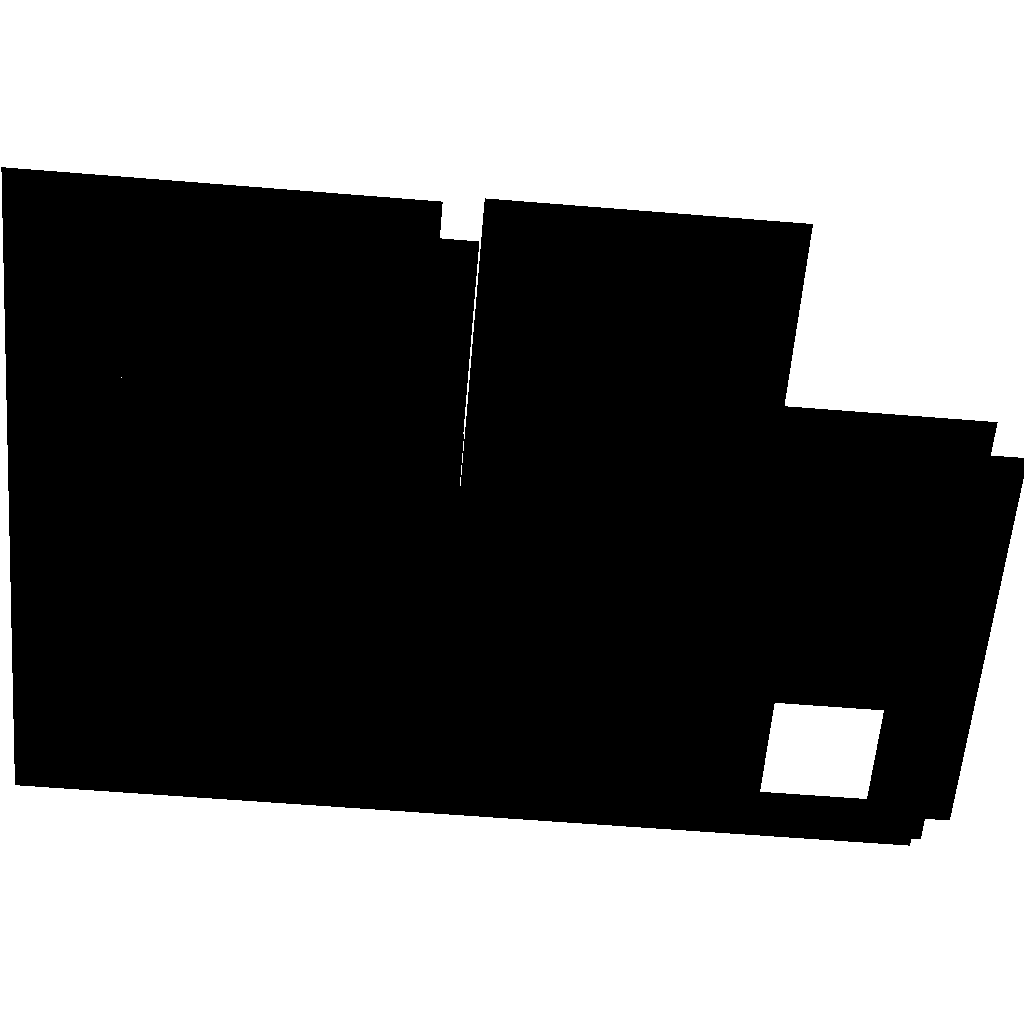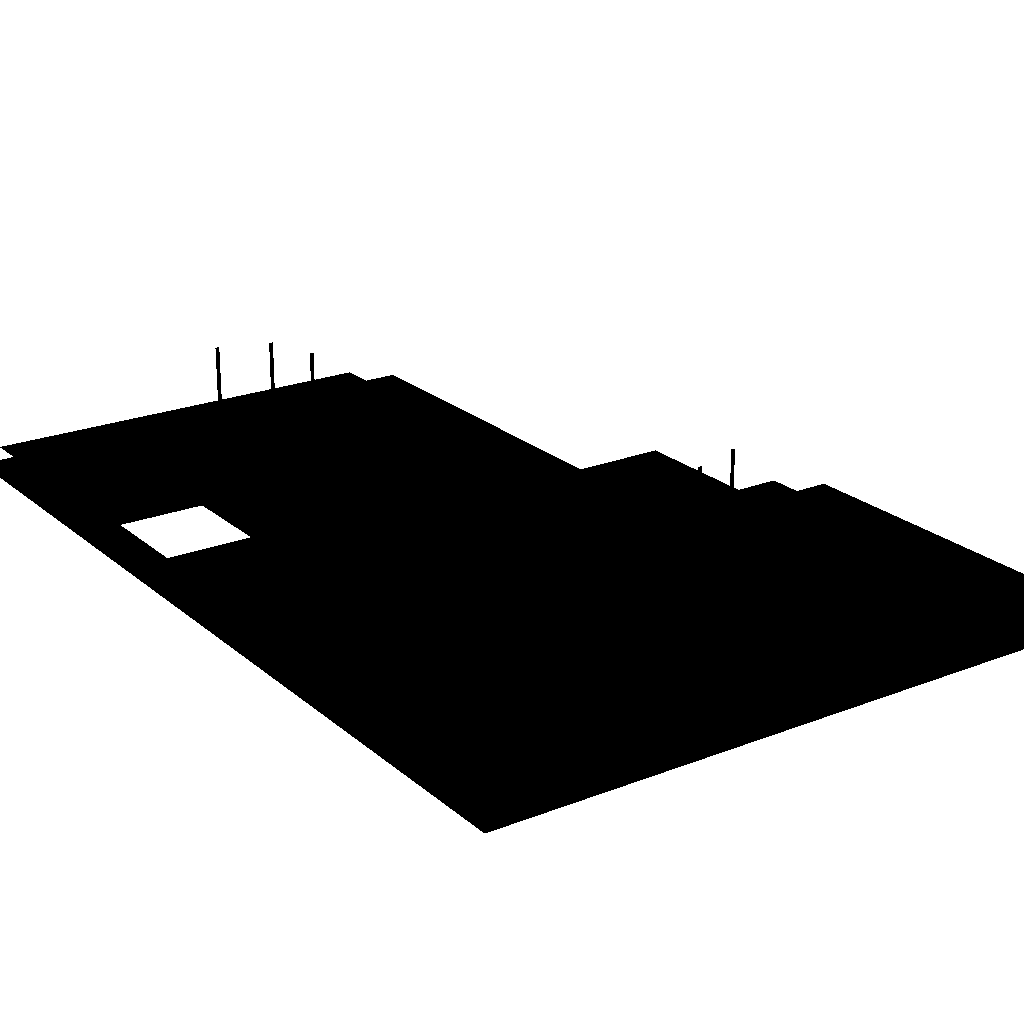
<metadata>
{"format":"obj","ext":"obj","renderer":"f3d","projection":"perspective","resolution":1024,"background":"white","views":[{"elev":-60.2,"azim":85.2,"up":"+Y"},{"elev":22.1,"azim":-34.6,"up":"+Y"}]}
</metadata>
<code>
o polygon0
g polygon0
v -4 0.125 -5.25
v -3.75 0.125 -5
v -3.75 0.0625 -5.25
v -3.5 0.125 -5.25
v -3.75 0.125 -5.5
v -4.25 0.125 -6
v -4 0.125 -5.75
v -4 0.0625 -6
v -3.75 0.125 -6
v -4 0.125 -6.25
v -3 0.125 1.25
v -2.75 0.125 1.5
v -2.75 0.0625 1.25
v -2.5 0.125 1.25
v -2.75 0.125 1
v -5 0.125 -6.25
v -4.75 0.125 -6
v -4.75 0.0625 -6.25
v -4.5 0.125 -6.25
v -4.75 0.125 -6.5
v -4.75 0.125 -1
v -4.5 0.125 -0.75
v -4.5 0.0625 -1
v -4.25 0.125 -1
v -4.5 0.125 -1.25
v -5.5 0.125 -1.25
v -5.25 0.125 -1
v -5.25 0.0625 -1.25
v -5 0.125 -1.25
v -5.25 0.125 -1.5
v -6.25 0.125 -1.75
v -6 0.125 -1.5
v -6 0.0625 -1.75
v -5.75 0.125 -1.75
v -6 0.125 -2
v -1.5 0.125 1.25
v -1.25 0.125 1.5
v -1.25 0.0625 1.25
v -1 0.125 1.25
v -1.25 0.125 1
v -2.25 0.125 1.5
v -2 0.125 1.75
v -2 0.0625 1.5
v -1.75 0.125 1.5
v -2 0.125 1.25
v -4.031 0.0625 -6
v -3.969 0.0625 -6
v -3.969 2.5 -6
v -4.031 2.5 -6
v -3.781 0.0625 -5.25
v -3.719 0.0625 -5.25
v -3.719 2.5 -5.25
v -3.781 2.5 -5.25
v -4.781 0.0625 -6.25
v -4.719 0.0625 -6.25
v -4.719 2.5 -6.25
v -4.781 2.5 -6.25
v -4.531 0.0625 -1
v -4.469 0.0625 -1
v -4.469 2.5 -1
v -4.531 2.5 -1
v -1.281 0.0625 1.25
v -1.219 0.0625 1.25
v -1.219 2.5 1.25
v -1.281 2.5 1.25
v -5.281 0.0625 -1.25
v -5.219 0.0625 -1.25
v -5.219 2.5 -1.25
v -5.281 2.5 -1.25
v -6.031 0.0625 -1.75
v -5.969 0.0625 -1.75
v -5.969 2.5 -1.75
v -6.031 2.5 -1.75
v -2.031 0.0625 1.5
v -1.969 0.0625 1.5
v -1.969 2.5 1.5
v -2.031 2.5 1.5
v -2.781 0.0625 1.25
v -2.719 0.0625 1.25
v -2.719 2.5 1.25
v -2.781 2.5 1.25
v -4 0.125 -5.25
v -3.75 0.0625 -5.25
v -3.75 0.125 -5.5
v -4.25 0.125 -6
v -4 0.0625 -6
v -4 0.125 -6.25
v -5 0.125 -6.25
v -4.75 0.0625 -6.25
v -4.75 0.125 -6.5
v -3 0.125 1.25
v -2.75 0.0625 1.25
v -2.75 0.125 1
v -4.75 0.125 -1
v -4.5 0.0625 -1
v -4.5 0.125 -1.25
v -5.5 0.125 -1.25
v -5.25 0.0625 -1.25
v -5.25 0.125 -1.5
v -6.25 0.125 -1.75
v -6 0.0625 -1.75
v -6 0.125 -2
v -1.5 0.125 1.25
v -1.25 0.0625 1.25
v -1.25 0.125 1
v -2.25 0.125 1.5
v -2 0.0625 1.5
v -2 0.125 1.25
f 1 2 3
f 2 4 3
f 3 4 5
f 6 7 8
f 7 9 8
f 8 9 10
f 11 12 13
f 12 14 13
f 13 14 15
f 16 17 18
f 17 19 18
f 18 19 20
f 21 22 23
f 22 24 23
f 23 24 25
f 26 27 28
f 27 29 28
f 28 29 30
f 31 32 33
f 32 34 33
f 33 34 35
f 36 37 38
f 37 39 38
f 38 39 40
f 41 42 43
f 42 44 43
f 43 44 45
f 46 47 48
f 48 49 46
f 50 51 52
f 52 53 50
f 54 55 56
f 56 57 54
f 58 59 60
f 60 61 58
f 62 63 64
f 64 65 62
f 66 67 68
f 68 69 66
f 70 71 72
f 72 73 70
f 74 75 76
f 76 77 74
f 78 79 80
f 80 81 78
f 82 83 84
f 85 86 87
f 88 89 90
f 91 92 93
f 94 95 96
f 97 98 99
f 100 101 102
f 103 104 105
f 106 107 108
o polygon1
g polygon1
v -4 0.0625 -4.5
v -3.75 0.0625 -4.5
v -3.75 0.0625 -4.75
v -4 0.0625 -4.75
v -5 0.0625 -5.25
v -4.75 0.0625 -5.25
v -4.75 0.0625 -5.5
v -5 0.0625 -5.5
v -4.5 0.0625 -0.75
v -4.25 0.0625 -0.75
v -4.25 0.0625 -1
v -4.5 0.0625 -1
v -5.5 0.0625 -2
v -5.25 0.0625 -2
v -5.25 0.0625 -2.25
v -5.5 0.0625 -2.25
v -1.75 0.0625 2
v -1.5 0.0625 2
v -1.5 0.0625 1.75
v -1.75 0.0625 1.75
v -3.5 0.0625 1
v -3.25 0.0625 1
v -3.25 0.0625 0.75
v -3.5 0.0625 0.75
f 109 110 111
f 111 112 109
f 113 114 115
f 115 116 113
f 117 118 119
f 119 120 117
f 121 122 123
f 123 124 121
f 125 126 127
f 127 128 125
f 129 130 131
f 131 132 129
o polygon2
g polygon2
v -4.75 0.0625 -5.5
v -3.75 0.0625 -5.5
v -3.75 0.0625 -6.5
v -4.75 0.0625 -6.5
v -5.75 0.0625 -0.75
v -4.75 0.0625 -0.75
v -4.75 0.0625 -1.75
v -5.75 0.0625 -1.75
v -3 0.0625 2
v -2 0.0625 2
v -2 0.0625 1
v -3 0.0625 1
f 133 134 135
f 135 136 133
f 137 138 139
f 139 140 137
f 141 142 143
f 143 144 141
o polygon3
g polygon3
v -1.25 0.0625 2.562
v -1.25 0.03125 3.438
v -0.25 0.03125 3.438
v -0.25 0.0625 2.562
v -0.375 0.03125 2
v -1.125 0.03125 2
v -1.188 0.03125 2.75
v -0.3125 0.03125 2.75
v -0.25 0.03125 3.438
v -0.25 0.9219 3.438
v -0.25 0.875 3.125
v -0.25 0.0625 2.562
v -1.25 0.9219 3.438
v -1.25 0.03125 3.438
v -1.25 0.0625 2.562
v -1.25 0.875 3.125
v -0.25 0.03125 3.438
v -1.25 0.03125 3.438
v -1.25 0.9219 3.438
v -0.25 0.9219 3.438
f 145 146 147
f 147 148 145
f 149 150 151
f 151 152 149
f 153 154 155
f 155 156 153
f 157 158 159
f 159 160 157
f 161 162 163
f 163 164 161
o polygon4
g polygon4
v -0.1875 0.03125 2.5
v -0.5 0.03125 2.5
v -0.1875 0.9375 3.094
v -0.5 0.8035 3.006
v -1.312 0.9375 3.094
v -1 0.8035 3.006
v -1.312 0.03125 2.5
v -1 0.03125 2.5
v -0.1875 1 3.5
v 0 0.03125 3.562
v -0.1875 0.9375 3.094
v -0.1875 0.03125 2.5
v -1.312 0.03125 2.5
v -1.5 0.03125 3.562
v -1.312 0.9375 3.094
v -1.312 1 3.5
v -0.1875 0.9375 3.094
v -1.312 0.9375 3.094
v -1.312 1 3.5
v -0.1875 1 3.5
f 165 166 167
f 166 168 167
f 167 168 169
f 168 170 169
f 169 170 171
f 170 172 171
f 173 174 175
f 174 176 175
f 177 178 179
f 178 180 179
f 181 182 183
f 183 184 181
o polygon5
g polygon5
v 0.5 0.5 3
v 0.5 0.4375 2.812
v 0 0.5 3
v 0 0.4375 2.812
v -0.1875 0.5 3
v -0.1875 0.4375 2.812
v 1 1 3.5
v 1 0.9375 3.312
v 0 1 3.5
v 0 0.9375 3.312
v -0.25 1 3.5
v -0.25 0.9375 3.312
v -7 0.5 -7
v -7 0.5 1
v -6.812 0.4375 1
v -6.812 0.4375 -7
v -2.5 0.5 -7
v -7 0.5 -7
v -7 0.4375 -6.812
v -2.5 0.4375 -6.812
v -2.5 0.5 -4.5
v -2.5 0.5 -7
v -2.688 0.4375 -7
v -2.688 0.4375 -4.5
v -2 0.5 -2
v -2 0.5 -4.5
v -2.188 0.4375 -4.5
v -2.188 0.4375 -2
v 0.5 0.5 3
v 0.5 0.5 0.5
v 0.3125 0.4375 0.5
v 0.3125 0.4375 3
v -5.5 0.5 2.5
v -3 0.5 2.5
v -3 0.4375 2.312
v -5.5 0.4375 2.312
v 0.5 0.5 0.5
v -2 0.5 0.5
v -2 0.4375 0.6875
v 0.5 0.4375 0.6875
v -3 0.5 3
v -1.5 0.5 3
v -1.5 0.4375 2.812
v -3 0.4375 2.812
v -5.5 0.5 1
v -5.5 0.5 2.5
v -5.312 0.4375 2.5
v -5.312 0.4375 1
v -7 0.5 1
v -5.5 0.5 1
v -5.5 0.4375 0.8125
v -7 0.4375 0.8125
v -2 0.5 0.5
v -2 0.5 -0.5
v -2.188 0.4375 -0.5
v -2.188 0.4375 0.5
v -2 0.5 -4.5
v -2.5 0.5 -4.5
v -2.5 0.4375 -4.312
v -2 0.4375 -4.312
v -3 0.5 2.5
v -3 0.5 3
v -2.812 0.4375 3
v -2.812 0.4375 2.5
v -7.5 1 -7.5
v -7.5 1 1
v -7.312 0.9375 1
v -7.312 0.9375 -7.5
v -1.5 1 -7.5
v -7.5 1 -7.5
v -7.5 0.9375 -7.312
v -1.5 0.9375 -7.312
v -1.5 1 -2
v -1.5 1 -7.5
v -1.688 0.9375 -7.5
v -1.688 0.9375 -2
v -7.5 1 3.5
v -1.5 1 3.5
v -1.5 0.9375 3.312
v -7.5 0.9375 3.312
v 1 1 3.5
v 1 1 0
v 0.8125 0.9375 0
v 0.8125 0.9375 3.5
v 1 1 0
v -1.5 1 0
v -1.5 0.9375 0.1875
v 1 0.9375 0.1875
v -7.5 1 1
v -7.5 1 3.5
v -7.312 0.9375 3.5
v -7.312 0.9375 1
v -1.5 1 0
v -1.5 1 -0.5
v -1.688 0.9375 -0.5
v -1.688 0.9375 0
v -1.5 0.5 3
v -1.25 0.5 3
v -1.25 0.4375 2.812
v -1.5 0.4375 2.812
v -1.5 1 3.5
v -1.25 1 3.5
v -1.25 0.9375 3.312
v -1.5 0.9375 3.312
v -5.5 0.5 1
v -5.312 0.4375 1
v -5.5 0.4375 0.8125
v -2.5 0.5 -4.5
v -2.688 0.4375 -4.5
v -2.5 0.4375 -4.312
v -3 0.5 2.5
v -2.812 0.4375 2.5
v -3 0.4375 2.312
v -2 0.5 0.5
v -2.188 0.4375 0.5
v -2 0.4375 0.6875
v -1.5 1 0
v -1.688 0.9375 0
v -1.5 0.9375 0.1875
f 185 186 187
f 186 188 187
f 187 188 189
f 188 190 189
f 191 192 193
f 192 194 193
f 193 194 195
f 194 196 195
f 197 198 199
f 199 200 197
f 201 202 203
f 203 204 201
f 205 206 207
f 207 208 205
f 209 210 211
f 211 212 209
f 213 214 215
f 215 216 213
f 217 218 219
f 219 220 217
f 221 222 223
f 223 224 221
f 225 226 227
f 227 228 225
f 229 230 231
f 231 232 229
f 233 234 235
f 235 236 233
f 237 238 239
f 239 240 237
f 241 242 243
f 243 244 241
f 245 246 247
f 247 248 245
f 249 250 251
f 251 252 249
f 253 254 255
f 255 256 253
f 257 258 259
f 259 260 257
f 261 262 263
f 263 264 261
f 265 266 267
f 267 268 265
f 269 270 271
f 271 272 269
f 273 274 275
f 275 276 273
f 277 278 279
f 279 280 277
f 281 282 283
f 283 284 281
f 285 286 287
f 287 288 285
f 289 290 291
f 292 293 294
f 295 296 297
f 298 299 300
f 301 302 303
o polygon6
g polygon6
v 0.5 0.125 2.688
v 0.5 0 2.5
v 0 0.125 2.688
v 0 0 2.5
v -0.1875 0.125 2.688
v -0.1875 0 2.5
v -1.25 0 2.5
v -1.5 0 2.5
v -1.25 0.125 2.688
v -1.5 0.125 2.688
v -1.25 0.4375 2.812
v -1.5 0.4375 2.812
v -5.5 0 0.5
v -5.5 0.125 0.6875
v -5.125 0 0.625
v -5.188 0.125 1
v -5 0 1
v -2.5 0 -4
v -2.5 0.125 -4.188
v -2.875 0 -4.125
v -2.812 0.125 -4.5
v -3 0 -4.5
v -3 0 2
v -3 0.125 2.188
v -2.625 0 2.125
v -2.688 0.125 2.5
v -2.5 0 2.5
v -2 0 1
v -2 0.125 0.8125
v -2.375 0 0.875
v -2.312 0.125 0.5
v -2.5 0 0.5
v -6.688 0.125 -7
v -6.688 0.125 1
v -6.5 0 1
v -6.5 0 -7
v -2.5 0.125 -6.688
v -7 0.125 -6.688
v -7 0 -6.5
v -2.5 0 -6.5
v -2.812 0.125 -4.5
v -2.812 0.125 -7
v -3 0 -7
v -3 0 -4.5
v -2.312 0.125 -2
v -2.312 0.125 -4.5
v -2.5 0 -4.5
v -2.5 0 -2
v 0.1875 0.125 3
v 0.1875 0.125 0.5
v 0 0 0.5
v 0 0 3
v -5.5 0.125 2.188
v -3 0.125 2.188
v -3 0 2
v -5.5 0 2
v 0.5 0.125 0.8125
v -2 0.125 0.8125
v -2 0 1
v 0.5 0 1
v -3 0.125 2.688
v -1.5 0.125 2.688
v -1.5 0 2.5
v -3 0 2.5
v -5.188 0.125 1
v -5.188 0.125 2.5
v -5 0 2.5
v -5 0 1
v -7 0.125 0.6875
v -5.5 0.125 0.6875
v -5.5 0 0.5
v -7 0 0.5
v -2.312 0.125 0.5
v -2.312 0.125 -0.5
v -2.5 0 -0.5
v -2.5 0 0.5
v -2 0.125 -4.188
v -2.5 0.125 -4.188
v -2.5 0 -4
v -2 0 -4
v -2.688 0.125 2.5
v -2.688 0.125 3
v -2.5 0 3
v -2.5 0 2.5
v -0.1875 0.4375 2.812
v 0 0.4375 2.812
v 0 0.125 2.688
v -0.1875 0.125 2.688
f 304 305 306
f 305 307 306
f 306 307 308
f 307 309 308
f 310 311 312
f 311 313 312
f 312 313 314
f 313 315 314
f 316 317 318
f 317 319 318
f 318 319 320
f 321 322 323
f 322 324 323
f 323 324 325
f 326 327 328
f 327 329 328
f 328 329 330
f 331 332 333
f 332 334 333
f 333 334 335
f 336 337 338
f 338 339 336
f 340 341 342
f 342 343 340
f 344 345 346
f 346 347 344
f 348 349 350
f 350 351 348
f 352 353 354
f 354 355 352
f 356 357 358
f 358 359 356
f 360 361 362
f 362 363 360
f 364 365 366
f 366 367 364
f 368 369 370
f 370 371 368
f 372 373 374
f 374 375 372
f 376 377 378
f 378 379 376
f 380 381 382
f 382 383 380
f 384 385 386
f 386 387 384
f 388 389 390
f 390 391 388
o polygon7
g polygon7
v -7.5 0.5 -7
v -1.5 0.5 -7
v -7.5 0.625 -7.188
v -1.5 0.625 -7.188
v -7.5 0.9375 -7.312
v -1.5 0.9375 -7.312
v -7 0.5 1
v -7 0.5 -7.5
v -7.188 0.625 1
v -7.188 0.625 -7.5
v -7.312 0.9375 1
v -7.312 0.9375 -7.5
v -2 0.5 -7.5
v -2 0.5 -2
v -1.812 0.625 -7.5
v -1.812 0.625 -2
v -1.688 0.9375 -7.5
v -1.688 0.9375 -2
v -1.5 0.5 3
v -7.5 0.5 3
v -1.5 0.625 3.188
v -7.5 0.625 3.188
v -1.5 0.9375 3.312
v -7.5 0.9375 3.312
v 0.5 0.5 0
v 0.5 0.5 3.5
v 0.6875 0.625 0
v 0.6875 0.625 3.5
v 0.8125 0.9375 0
v 0.8125 0.9375 3.5
v -1.5 0.5 0.5
v 1 0.5 0.5
v -1.5 0.625 0.3125
v 1 0.625 0.3125
v -1.5 0.9375 0.1875
v 1 0.9375 0.1875
v -7 0.5 3.5
v -7 0.5 1
v -7.188 0.625 3.5
v -7.188 0.625 1
v -7.312 0.9375 3.5
v -7.312 0.9375 1
v -2 0.5 -0.5
v -2 0.5 0
v -1.812 0.625 -0.5
v -1.812 0.625 0
v -1.688 0.9375 -0.5
v -1.688 0.9375 0
v -1.25 0.5 3
v -1.5 0.5 3
v -1.25 0.625 3.188
v -1.5 0.625 3.188
v -1.25 0.9375 3.312
v -1.5 0.9375 3.312
v 1 0.625 3.188
v 1 0.5 3
v 0 0.625 3.188
v 0 0.5 3
v -0.25 0.625 3.188
v -0.25 0.5 3
v 1 0.9375 3.312
v 1 0.625 3.188
v 0 0.9375 3.312
v 0 0.625 3.188
v -0.25 0.9375 3.312
v -0.25 0.625 3.188
v -1.5 0.5 0.5
v -1.5 0.625 0.3125
v -1.875 0.5 0.375
v -1.812 0.625 0
v -2 0.5 0
v -2.812 0.4375 2.5
v -2.812 0.4375 3
v -2.688 0.125 3
v -2.688 0.125 2.5
v -5.5 0.4375 0.8125
v -5.312 0.4375 1
v -5.188 0.125 1
v -5.5 0.125 0.6875
v -2.5 0.4375 -4.312
v -2.688 0.4375 -4.5
v -2.812 0.125 -4.5
v -2.5 0.125 -4.188
v -3 0.4375 2.312
v -2.812 0.4375 2.5
v -2.688 0.125 2.5
v -3 0.125 2.188
v -2 0.4375 0.6875
v -2.188 0.4375 0.5
v -2.312 0.125 0.5
v -2 0.125 0.8125
v -2.188 0.4375 -2
v -2.188 0.4375 -4.5
v -2.312 0.125 -4.5
v -2.312 0.125 -2
v 0.3125 0.4375 3
v 0.3125 0.4375 0.5
v 0.1875 0.125 0.5
v 0.1875 0.125 3
v -5.5 0.4375 2.312
v -3 0.4375 2.312
v -3 0.125 2.188
v -5.5 0.125 2.188
v 0.5 0.4375 0.6875
v -2 0.4375 0.6875
v -2 0.125 0.8125
v 0.5 0.125 0.8125
v -3 0.4375 2.812
v -1.5 0.4375 2.812
v -1.5 0.125 2.688
v -3 0.125 2.688
v -5.312 0.4375 1
v -5.312 0.4375 2.5
v -5.188 0.125 2.5
v -5.188 0.125 1
v -6.812 0.4375 -7
v -6.812 0.4375 1
v -6.688 0.125 1
v -6.688 0.125 -7
v -7 0.4375 0.8125
v -5.5 0.4375 0.8125
v -5.5 0.125 0.6875
v -7 0.125 0.6875
v -2.5 0.4375 -6.812
v -7 0.4375 -6.812
v -7 0.125 -6.688
v -2.5 0.125 -6.688
v -2.688 0.4375 -4.5
v -2.688 0.4375 -7
v -2.812 0.125 -7
v -2.812 0.125 -4.5
v -1.5 0.9375 0.1875
v -1.688 0.9375 0
v -1.812 0.625 0
v -1.5 0.625 0.3125
v 0 0.4375 2.812
v 0.5 0.4375 2.812
v 0.5 0.125 2.688
v 0 0.125 2.688
v -2.188 0.4375 0.5
v -2.188 0.4375 -0.5
v -2.312 0.125 -0.5
v -2.312 0.125 0.5
v -2 0.4375 -4.312
v -2.5 0.4375 -4.312
v -2.5 0.125 -4.188
v -2 0.125 -4.188
f 392 393 394
f 393 395 394
f 394 395 396
f 395 397 396
f 398 399 400
f 399 401 400
f 400 401 402
f 401 403 402
f 404 405 406
f 405 407 406
f 406 407 408
f 407 409 408
f 410 411 412
f 411 413 412
f 412 413 414
f 413 415 414
f 416 417 418
f 417 419 418
f 418 419 420
f 419 421 420
f 422 423 424
f 423 425 424
f 424 425 426
f 425 427 426
f 428 429 430
f 429 431 430
f 430 431 432
f 431 433 432
f 434 435 436
f 435 437 436
f 436 437 438
f 437 439 438
f 440 441 442
f 441 443 442
f 442 443 444
f 443 445 444
f 446 447 448
f 447 449 448
f 448 449 450
f 449 451 450
f 452 453 454
f 453 455 454
f 454 455 456
f 455 457 456
f 458 459 460
f 459 461 460
f 460 461 462
f 463 464 465
f 465 466 463
f 467 468 469
f 469 470 467
f 471 472 473
f 473 474 471
f 475 476 477
f 477 478 475
f 479 480 481
f 481 482 479
f 483 484 485
f 485 486 483
f 487 488 489
f 489 490 487
f 491 492 493
f 493 494 491
f 495 496 497
f 497 498 495
f 499 500 501
f 501 502 499
f 503 504 505
f 505 506 503
f 507 508 509
f 509 510 507
f 511 512 513
f 513 514 511
f 515 516 517
f 517 518 515
f 519 520 521
f 521 522 519
f 523 524 525
f 525 526 523
f 527 528 529
f 529 530 527
f 531 532 533
f 533 534 531
f 535 536 537
f 537 538 535
o polygon8
g polygon8
v -3.5 0 -3.312
v -6 0 -3.312
v -3.5 0.125 -3.062
v -6 0.125 -3.062
v -3.5 0 -3
v -6 0 -3
v -3 0 -3.375
v -3.5 0 -3.312
v -3.25 0.125 -3.125
v -3.5 0.125 -3.062
v -3.5 0 -3
v -6.375 0 -3.125
v -6 0 -3
v -6.25 0.125 -3.125
v -6 0.125 -3.062
v -6 0 -3.312
v -3.25 0.125 -3.125
v -3.125 0 -3.125
v -3 0 -3.375
v -3.5 0 -3
v -3.125 0 -3.125
v -3.25 0.125 -3.125
v -6.375 0 -3.125
v -6.25 0.125 -3.125
v -6.5 0 -3.375
v -6.25 0.125 -3.125
v -6 0 -3.312
v -6.5 0 -3.375
f 539 540 541
f 540 542 541
f 541 542 543
f 542 544 543
f 545 546 547
f 546 548 547
f 547 548 549
f 550 551 552
f 551 553 552
f 552 553 554
f 555 556 557
f 558 559 560
f 561 562 563
f 564 565 566
o polygon9
g polygon9
v 2 0 -4.5
v -2 0 -4.5
v -2 0 -0.5
v 2 0 -0.5
v -7.5 1 3.5
v -7.5 1 -7.5
v -8 1 -7.5
v -8 1 3.5
v 1 1 3.5
v 0 1 3.5
v 0 1 4
v 1 1 4
v 0 1 3.5
v -1.5 1 3.5
v -1.5 1 4
v 0 1 4
v -1.5 1 3.5
v -7.5 1 3.5
v -7.5 1 4
v -1.5 1 4
v -7.5 1 -7.5
v -1.5 1 -7.5
v -1.5 1 -8
v -7.5 1 -8
v -1.5 1 -7.5
v -1.5 1 -2
v -1 1 -2
v -1 1 -7.5
v 1 1 0
v 1 1 3.5
v 1.5 1 3.5
v 1.5 1 0
v -1 1 -0.5
v -1.5 1 0
v 1 1 0
v 1 1 -0.5
v -7.5 1 4
v -7.5 1 3.5
v -8 1 3.5
v -8 1 5.5
v 1.5 1 5.5
v 1 1 4
v -7.5 1 4
v -8 1 5.5
v 1.5 1 3.5
v 1 1 3.5
v 1 1 4
v 1.5 1 5.5
v -1.5 1 -0.5
v -1.5 1 0
v -1 1 -0.5
f 567 568 569
f 569 570 567
f 571 572 573
f 573 574 571
f 575 576 577
f 577 578 575
f 579 580 581
f 581 582 579
f 583 584 585
f 585 586 583
f 587 588 589
f 589 590 587
f 591 592 593
f 593 594 591
f 595 596 597
f 597 598 595
f 599 600 601
f 601 602 599
f 603 604 605
f 605 606 603
f 607 608 609
f 609 610 607
f 611 612 613
f 613 614 611
f 615 616 617
o polygon10
g polygon10
v 0 0.5 3
v 0 0.5 3.5
v 0.5 0.5 3
v 1 0.5 3.5
v 0.5 0.5 0.5
v 1 0.5 0
v -2 0.5 0.5
v -1.5 0.5 0
v -2 0.5 -0.5
v -1.5 0.5 -0.5
v -5.5 0.5 2.5
v -5.5 0.5 1
v -7.5 0.5 3.5
v -7 0.5 1
v -7.5 0.5 -7.5
v -7 0.5 -7
v -1.5 0.5 -7.5
v -2.5 0.5 -7
v -2 0.5 -4.5
v -2.5 0.5 -4.5
v -1.5 0.5 3.5
v -1.5 0.5 3
v -7.5 0.5 3.5
v -3 0.5 3
v -5.5 0.5 2.5
v -3 0.5 2.5
v -2 0.5 -2
v -1.5 0.5 -2
v -1.5 0.5 -7.5
v -2 0.5 -4.5
f 618 619 620
f 619 621 620
f 620 621 622
f 621 623 622
f 622 623 624
f 623 625 624
f 624 625 626
f 625 627 626
f 628 629 630
f 629 631 630
f 630 631 632
f 631 633 632
f 632 633 634
f 633 635 634
f 634 635 636
f 635 637 636
f 638 639 640
f 639 641 640
f 640 641 642
f 641 643 642
f 644 645 646
f 646 647 644
o polygon11
g polygon11
v -4.5 0 -4.5
v -5 0 -5
v -7 0 -4.5
v -6.5 0 -5
v -7 0 -7
v -6.5 0 -6.5
v -4.5 0 -7
v -5 0 -6.5
v -4.5 0 -4.5
v -5 0 -5
v 0.25 -0.125 3
v 0.25 -0.125 1.25
v -1.375 -0.125 3
v -1.375 -0.125 1.25
v -2 0 3
v -2 0 0.5
v -7 0 3
v -7 0 0.5
v -7 0 0.5
v -2 0 0.5
v -4.5 0 -4.5
v -2 0 -4.5
v -4.5 0 -7
v -2 0 -7
v -2 0 0.5
v -1.375 -0.125 1.25
v 0.25 -0.125 1.25
v 0.25 0 0.5
v -7 0 0.5
v -4.5 0 -4.5
v -7 0 -4.5
f 648 649 650
f 649 651 650
f 650 651 652
f 651 653 652
f 652 653 654
f 653 655 654
f 654 655 656
f 655 657 656
f 658 659 660
f 659 661 660
f 660 661 662
f 661 663 662
f 662 663 664
f 663 665 664
f 666 667 668
f 667 669 668
f 668 669 670
f 669 671 670
f 672 673 674
f 674 675 672
f 676 677 678

</code>
